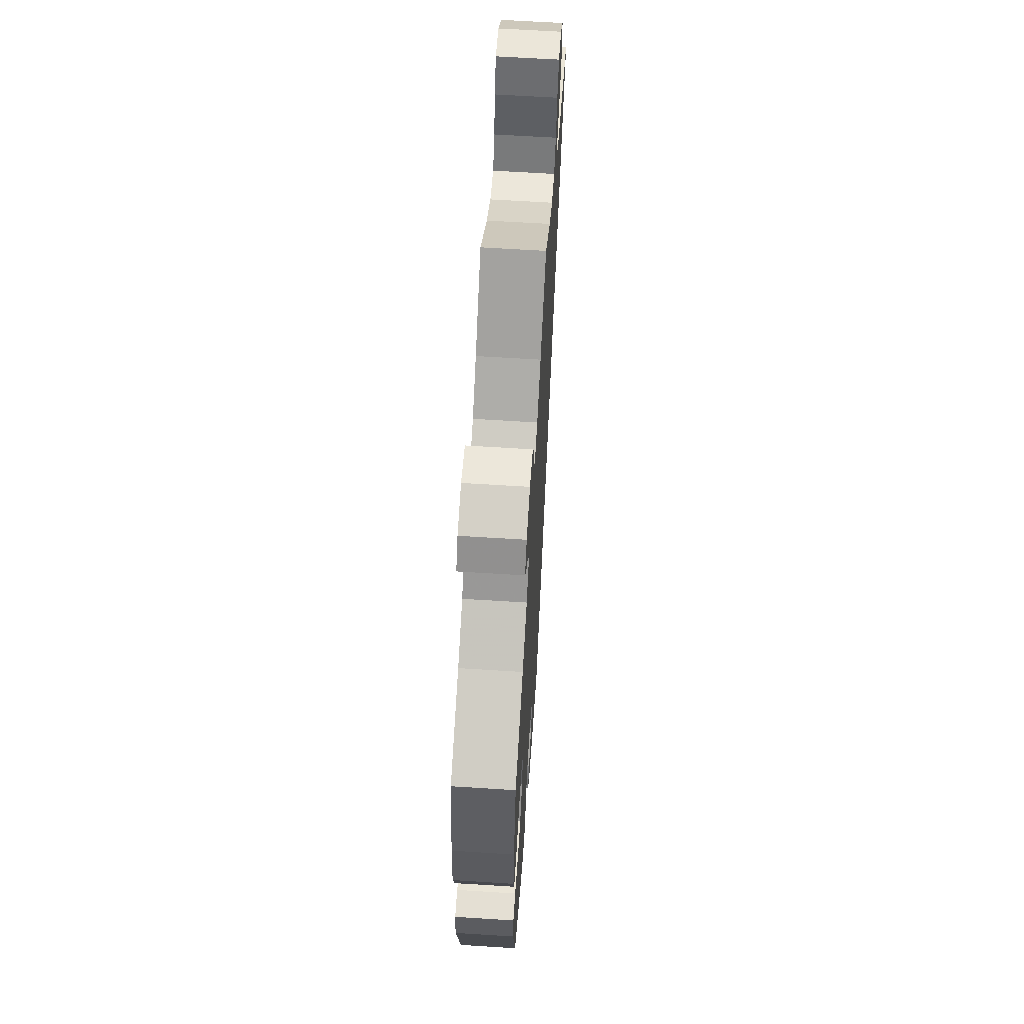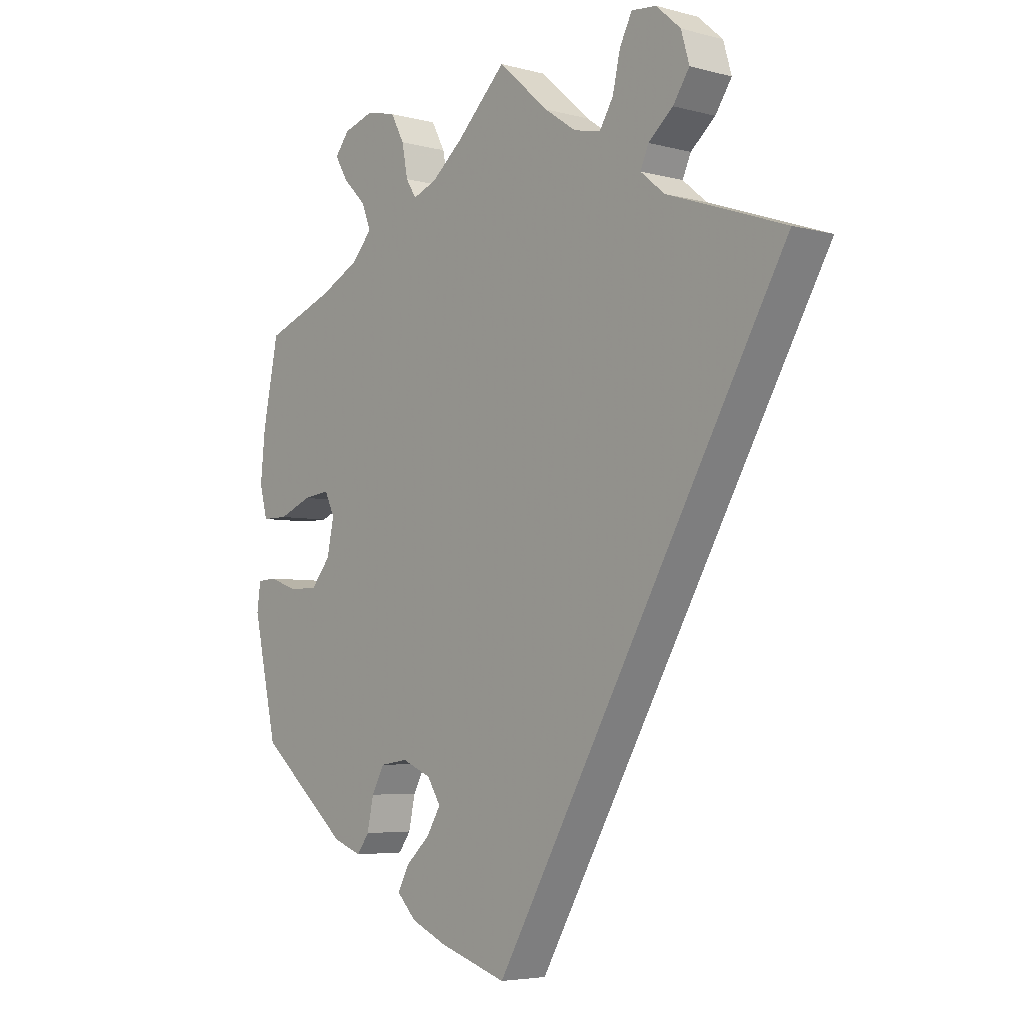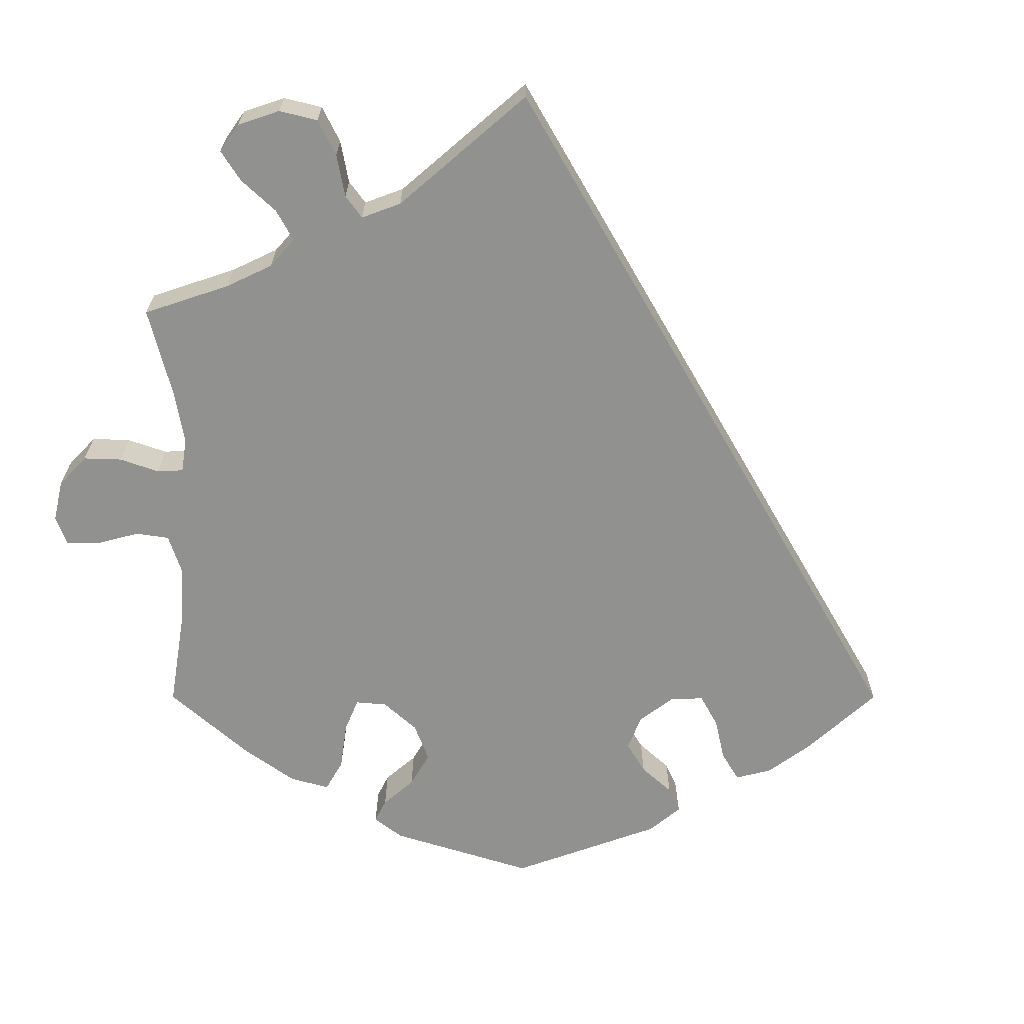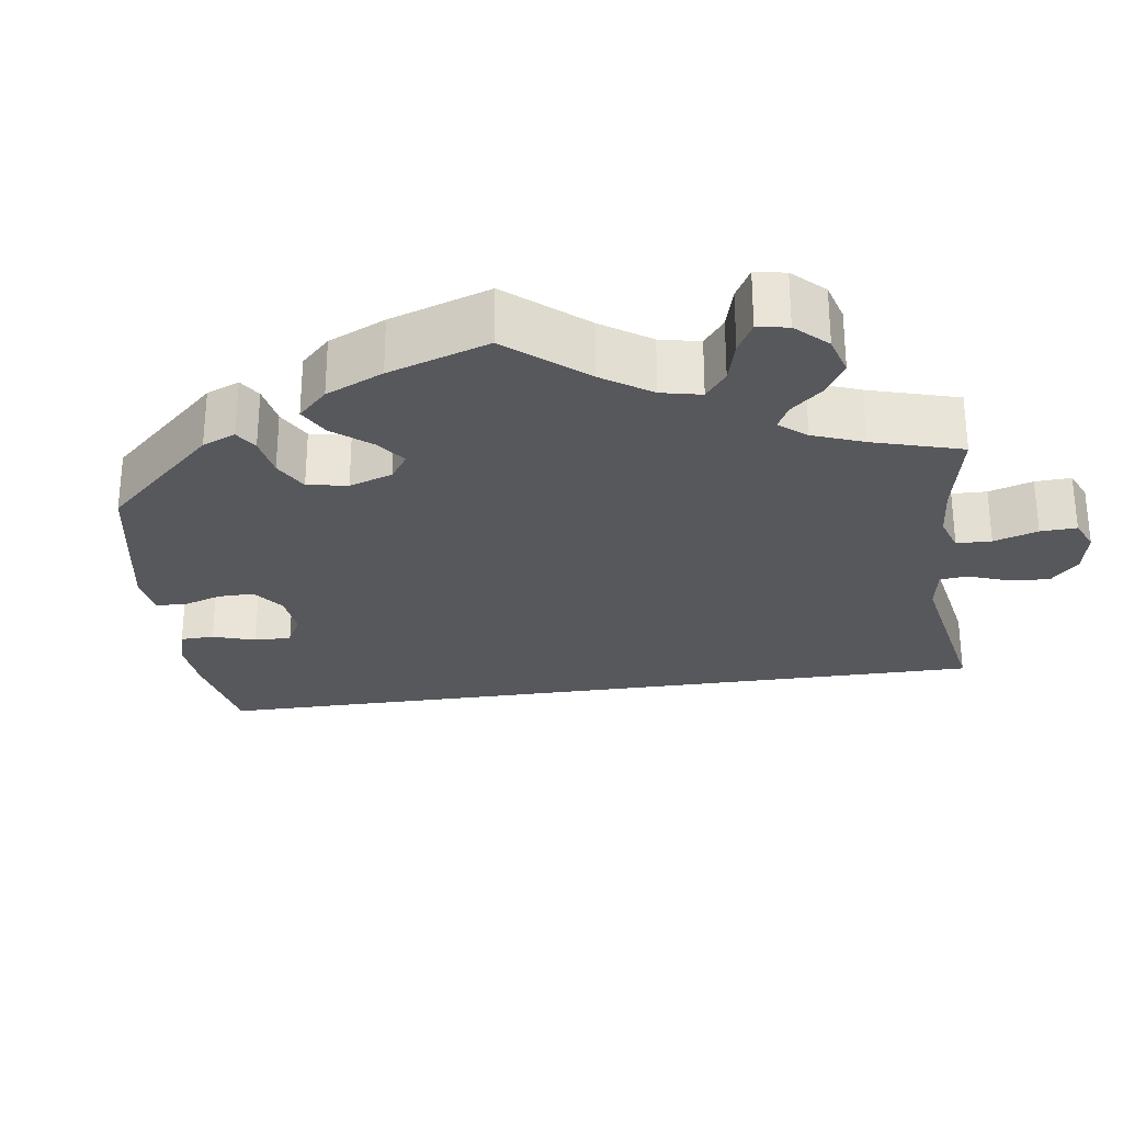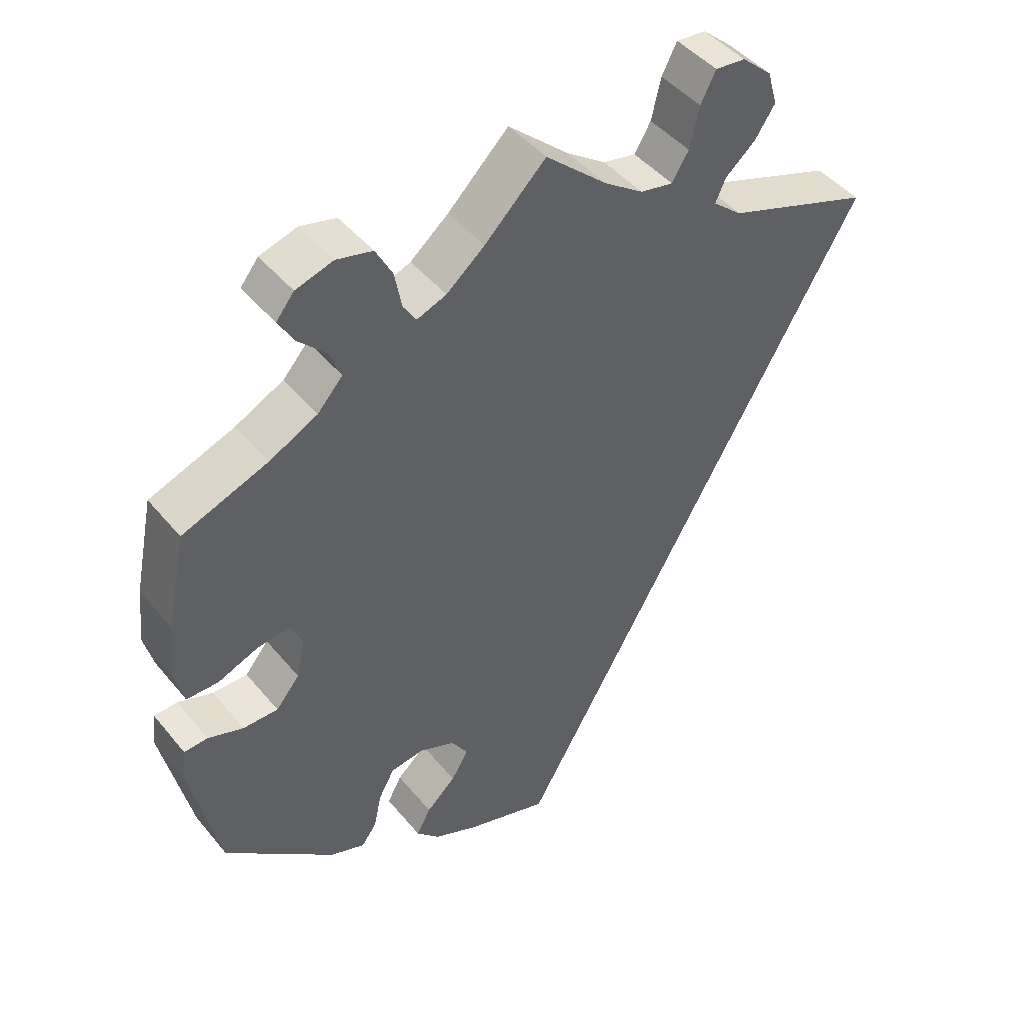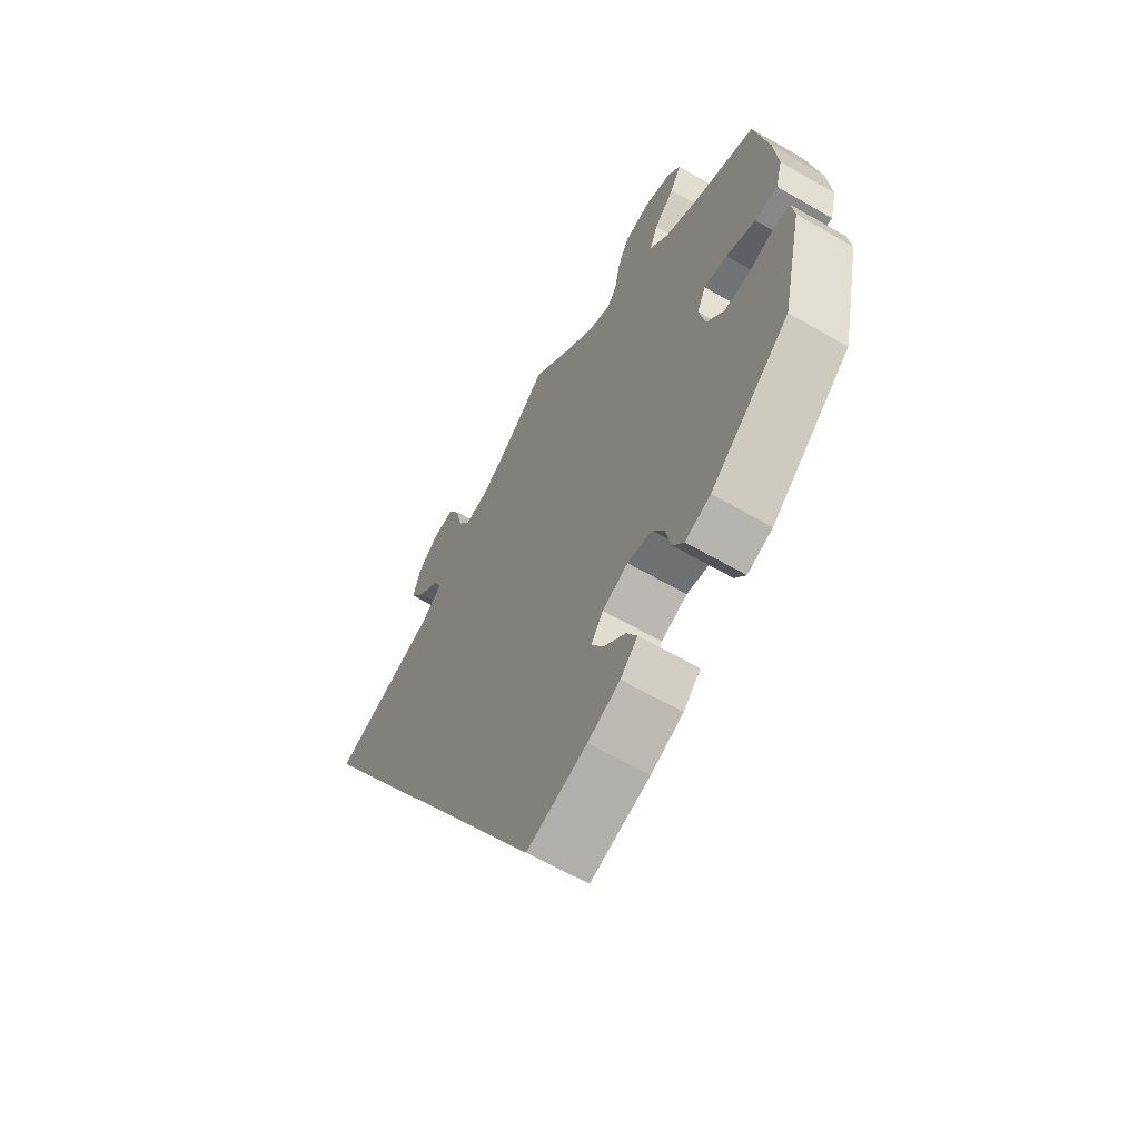
<metadata>
{"format":"obj","ext":"obj","renderer":"f3d","projection":"perspective","resolution":1024,"background":"white","views":[{"elev":62.8,"azim":-86.3,"up":"+Z"},{"elev":-4.9,"azim":49.8,"up":"+Z"},{"elev":-65.9,"azim":59.9,"up":"+Y"},{"elev":-28.4,"azim":-52.2,"up":"+Y"},{"elev":45.4,"azim":-36.8,"up":"+Z"},{"elev":-62.8,"azim":-120.3,"up":"+Z"}]}
</metadata>
<code>
v 0.086 0.07 0.502
v 0.14 0.07 0.465
v 0.186 0.07 0.456
v 0.209 0.07 0.494
v 0.222 0.07 0.551
v 0.243 0.07 0.592
v 0.285 0.07 0.588
v 0.327 0.07 0.551
v 0.341 0.07 0.503
v 0.313 0.07 0.461
v 0.271 0.07 0.425
v 0.257 0.07 0.393
v 0.298 0.07 0.359
v 0.5 0.07 0.289
v 0.001 0.07 -0.578
v -0.114 0.07 -0.542
v -0.176 0.07 -0.515
v -0.209 0.07 -0.481
v -0.189 0.07 -0.444
v -0.148 0.07 -0.406
v -0.124 0.07 -0.366
v -0.147 0.07 -0.33
v -0.197 0.07 -0.309
v -0.244 0.07 -0.316
v -0.266 0.07 -0.356
v -0.277 0.07 -0.407
v -0.298 0.07 -0.436
v -0.347 0.07 -0.418
v -0.501 0.07 -0.289
v -0.542 0.07 -0.105
v -0.536 0.07 -0.06
v -0.503 0.07 -0.058
v -0.454 0.07 -0.075
v -0.405 0.07 -0.075
v -0.372 0.07 -0.035
v -0.36 0.07 0.021
v -0.377 0.07 0.057
v -0.422 0.07 0.051
v -0.479 0.07 0.028
v -0.523 0.07 0.028
v -0.536 0.07 0.078
v -0.528 0.07 0.157
v -0.501 0.07 0.289
v -0.382 0.07 0.334
v -0.315 0.07 0.368
v -0.28 0.07 0.407
v -0.296 0.07 0.447
v -0.335 0.07 0.486
v -0.357 0.07 0.523
v -0.332 0.07 0.554
v -0.28 0.07 0.57
v -0.23 0.07 0.558
v -0.207 0.07 0.515
v -0.197 0.07 0.463
v -0.179 0.07 0.435
v -0.138 0.07 0.451
v -0.085 0.07 0.495
v 0 0.07 0.578
v 0.086 0 0.502
v 0.14 0 0.465
v 0.186 0 0.456
v 0.209 0 0.494
v 0.222 0 0.551
v 0.243 0 0.592
v 0.285 0 0.588
v 0.327 0 0.551
v 0.341 0 0.503
v 0.313 0 0.461
v 0.271 0 0.425
v 0.257 0 0.393
v 0.298 0 0.359
v 0.5 0 0.289
v 0.001 0 -0.578
v -0.114 0 -0.542
v -0.176 0 -0.515
v -0.209 0 -0.481
v -0.189 0 -0.444
v -0.148 0 -0.406
v -0.124 0 -0.366
v -0.147 0 -0.33
v -0.197 0 -0.309
v -0.244 0 -0.316
v -0.266 0 -0.356
v -0.277 0 -0.407
v -0.298 0 -0.436
v -0.347 0 -0.418
v -0.501 0 -0.289
v -0.542 0 -0.105
v -0.536 0 -0.06
v -0.503 0 -0.058
v -0.454 0 -0.075
v -0.405 0 -0.075
v -0.372 0 -0.035
v -0.36 0 0.021
v -0.377 0 0.057
v -0.422 0 0.051
v -0.479 0 0.028
v -0.523 0 0.028
v -0.536 0 0.078
v -0.528 0 0.157
v -0.501 0 0.289
v -0.382 0 0.334
v -0.315 0 0.368
v -0.28 0 0.407
v -0.296 0 0.447
v -0.335 0 0.486
v -0.357 0 0.523
v -0.332 0 0.554
v -0.28 0 0.57
v -0.23 0 0.558
v -0.207 0 0.515
v -0.197 0 0.463
v -0.179 0 0.435
v -0.138 0 0.451
v -0.085 0 0.495
v 0 0 0.578
f 57 58 1
f 56 57 1 2
f 55 56 2 3
f 51 52 53 54
f 51 54 55
f 50 51 55
f 47 48 49 50
f 46 47 50 55
f 45 46 55 3
f 41 42 43 44
f 41 44 45 3
f 38 39 40 41
f 37 38 41 3
f 30 31 32 33
f 30 33 34
f 29 30 34
f 28 29 34 35
f 25 26 27 28
f 24 25 28 35
f 17 18 19 20
f 17 20 21
f 16 17 21
f 13 14 15 16
f 12 13 16 21
f 11 12 21 22
f 9 10 11
f 8 9 11
f 4 5 6 7
f 3 4 7 8
f 36 37 3 8
f 23 24 35 36
f 22 23 36
f 8 11 22 36
f 59 116 115
f 60 59 115 114
f 61 60 114 113
f 112 111 110 109
f 113 112 109
f 113 109 108
f 108 107 106 105
f 113 108 105 104
f 61 113 104 103
f 102 101 100 99
f 61 103 102 99
f 99 98 97 96
f 61 99 96 95
f 91 90 89 88
f 92 91 88
f 92 88 87
f 93 92 87 86
f 86 85 84 83
f 93 86 83 82
f 78 77 76 75
f 79 78 75
f 79 75 74
f 74 73 72 71
f 79 74 71 70
f 80 79 70 69
f 69 68 67
f 69 67 66
f 65 64 63 62
f 66 65 62 61
f 66 61 95 94
f 94 93 82 81
f 94 81 80
f 94 80 69 66
f 1 59 60 2
f 2 60 61 3
f 3 61 62 4
f 4 62 63 5
f 5 63 64 6
f 6 64 65 7
f 7 65 66 8
f 8 66 67 9
f 9 67 68 10
f 10 68 69 11
f 11 69 70 12
f 12 70 71 13
f 13 71 72 14
f 14 72 73 15
f 15 73 74 16
f 16 74 75 17
f 17 75 76 18
f 18 76 77 19
f 19 77 78 20
f 20 78 79 21
f 21 79 80 22
f 22 80 81 23
f 23 81 82 24
f 24 82 83 25
f 25 83 84 26
f 26 84 85 27
f 27 85 86 28
f 28 86 87 29
f 29 87 88 30
f 30 88 89 31
f 31 89 90 32
f 32 90 91 33
f 33 91 92 34
f 34 92 93 35
f 35 93 94 36
f 36 94 95 37
f 37 95 96 38
f 38 96 97 39
f 39 97 98 40
f 40 98 99 41
f 41 99 100 42
f 42 100 101 43
f 43 101 102 44
f 44 102 103 45
f 45 103 104 46
f 46 104 105 47
f 47 105 106 48
f 48 106 107 49
f 49 107 108 50
f 50 108 109 51
f 51 109 110 52
f 52 110 111 53
f 53 111 112 54
f 54 112 113 55
f 55 113 114 56
f 56 114 115 57
f 57 115 116 58
f 58 116 59 1

</code>
